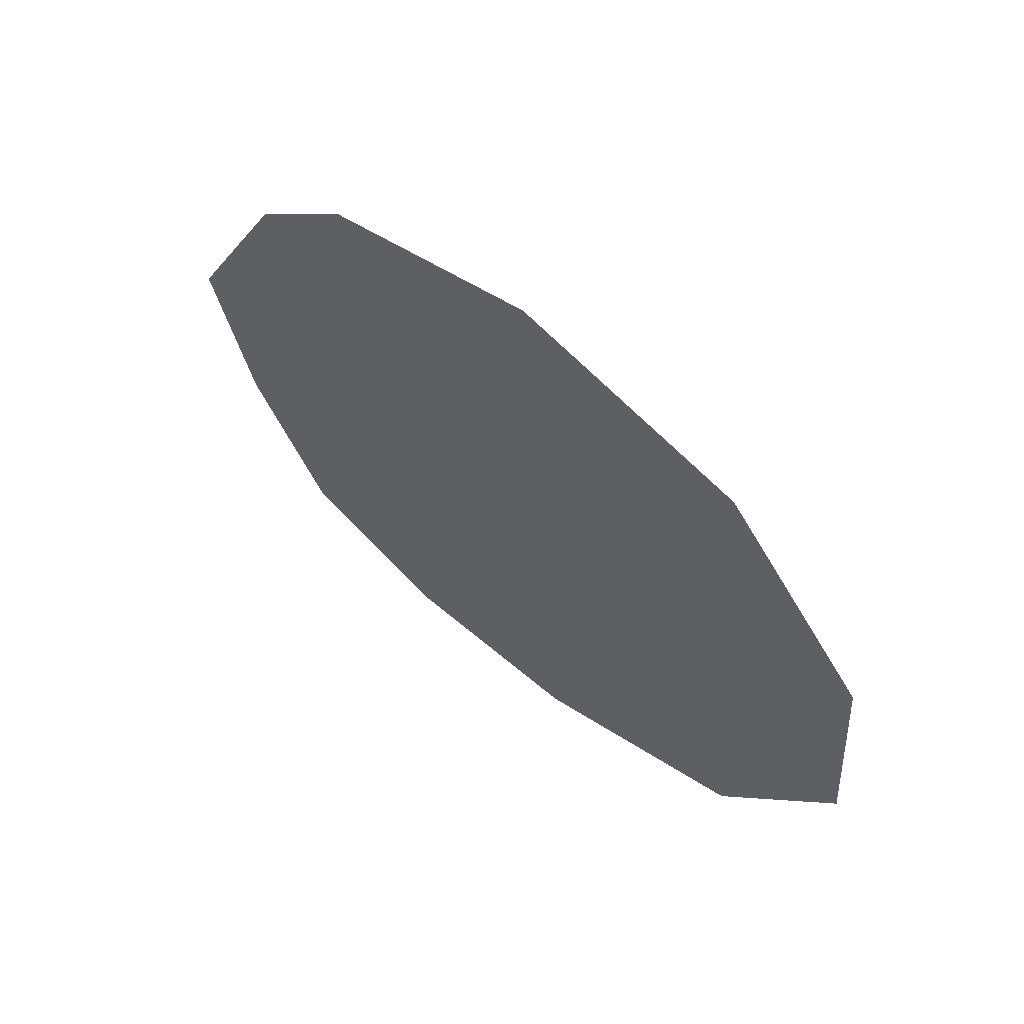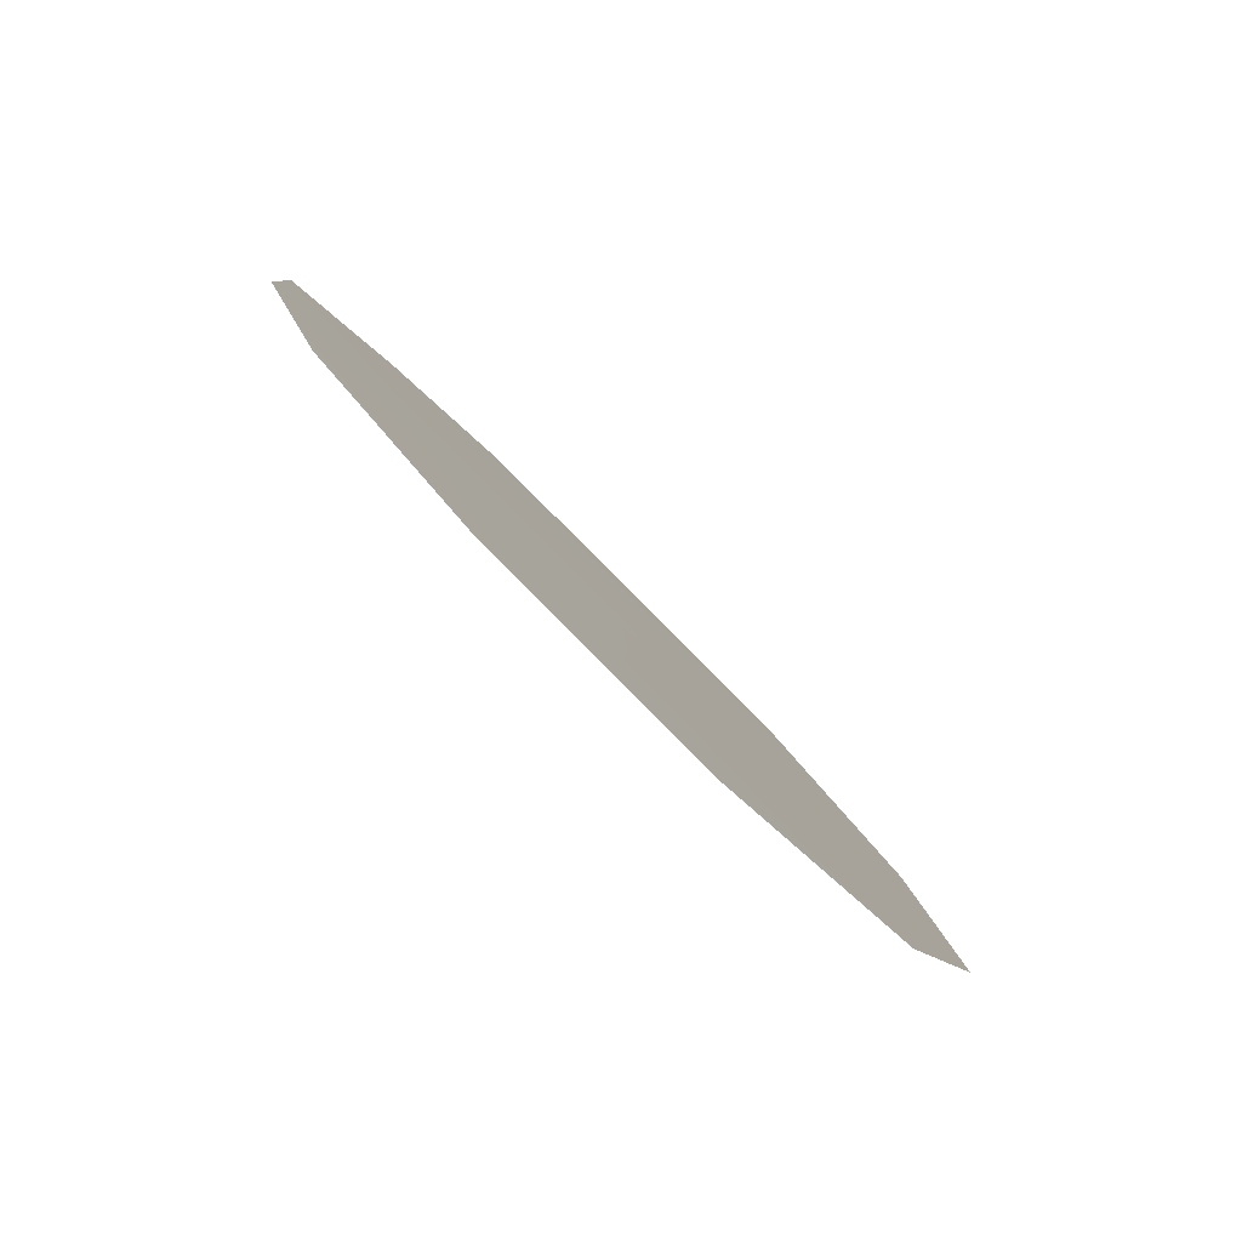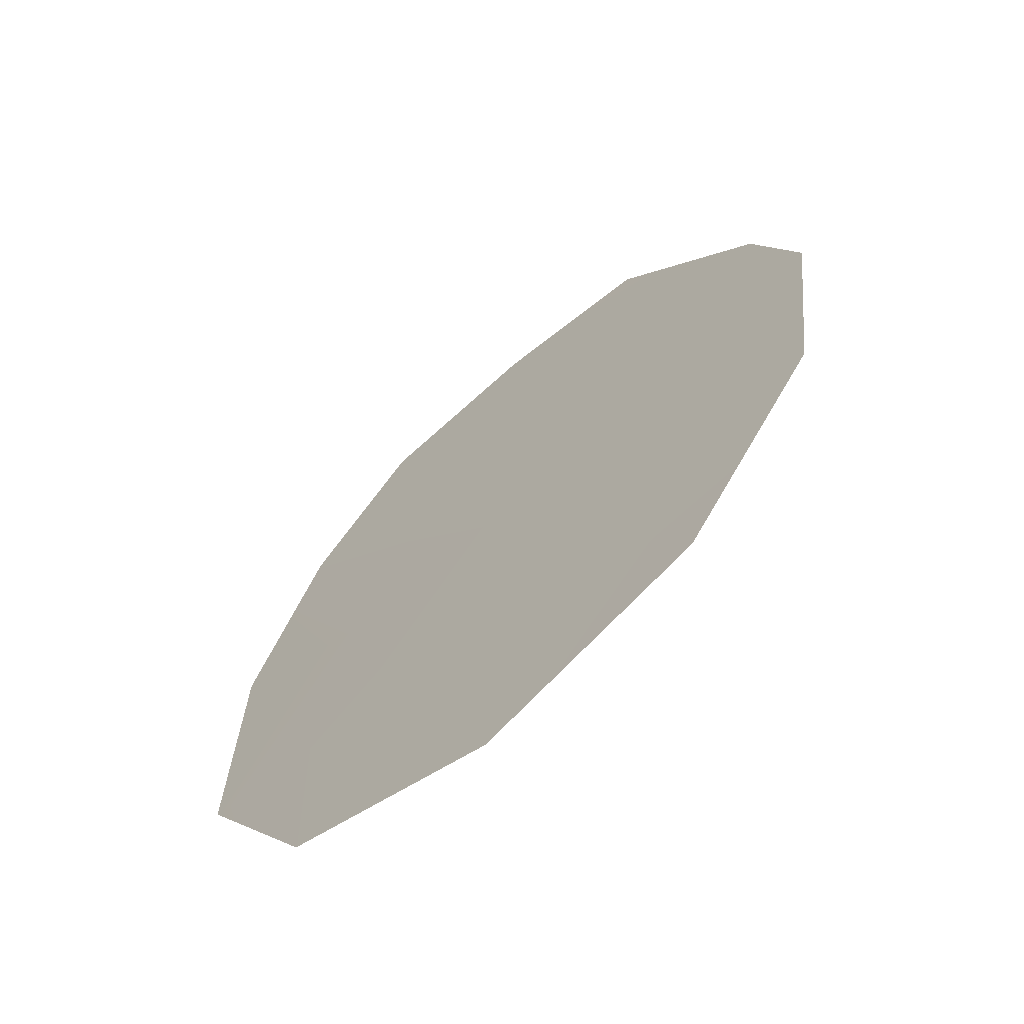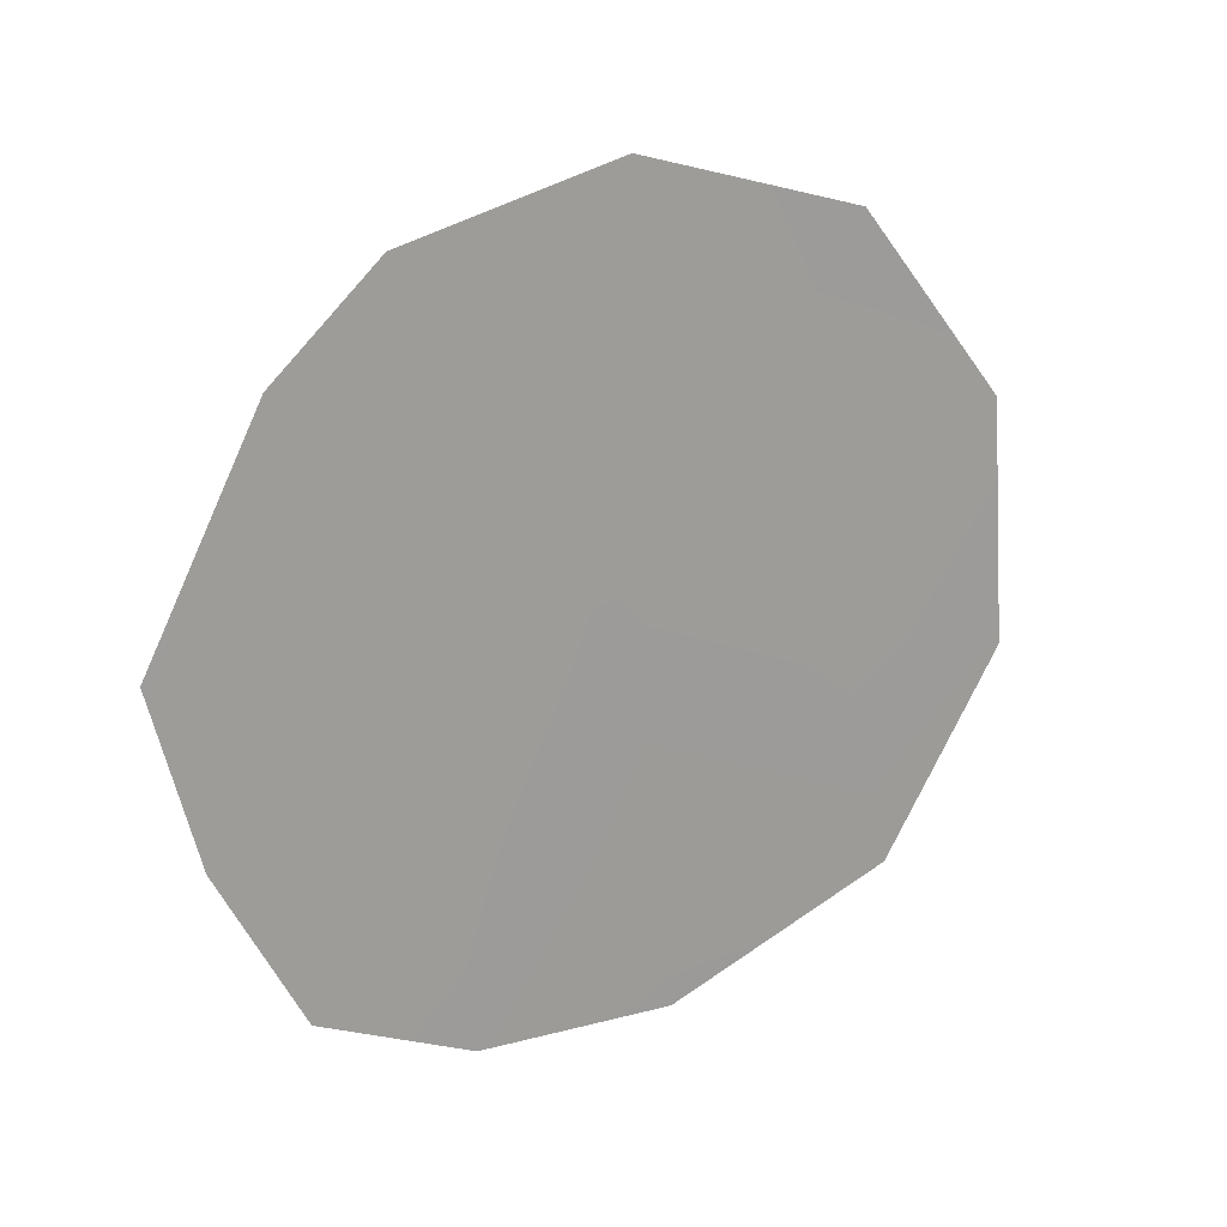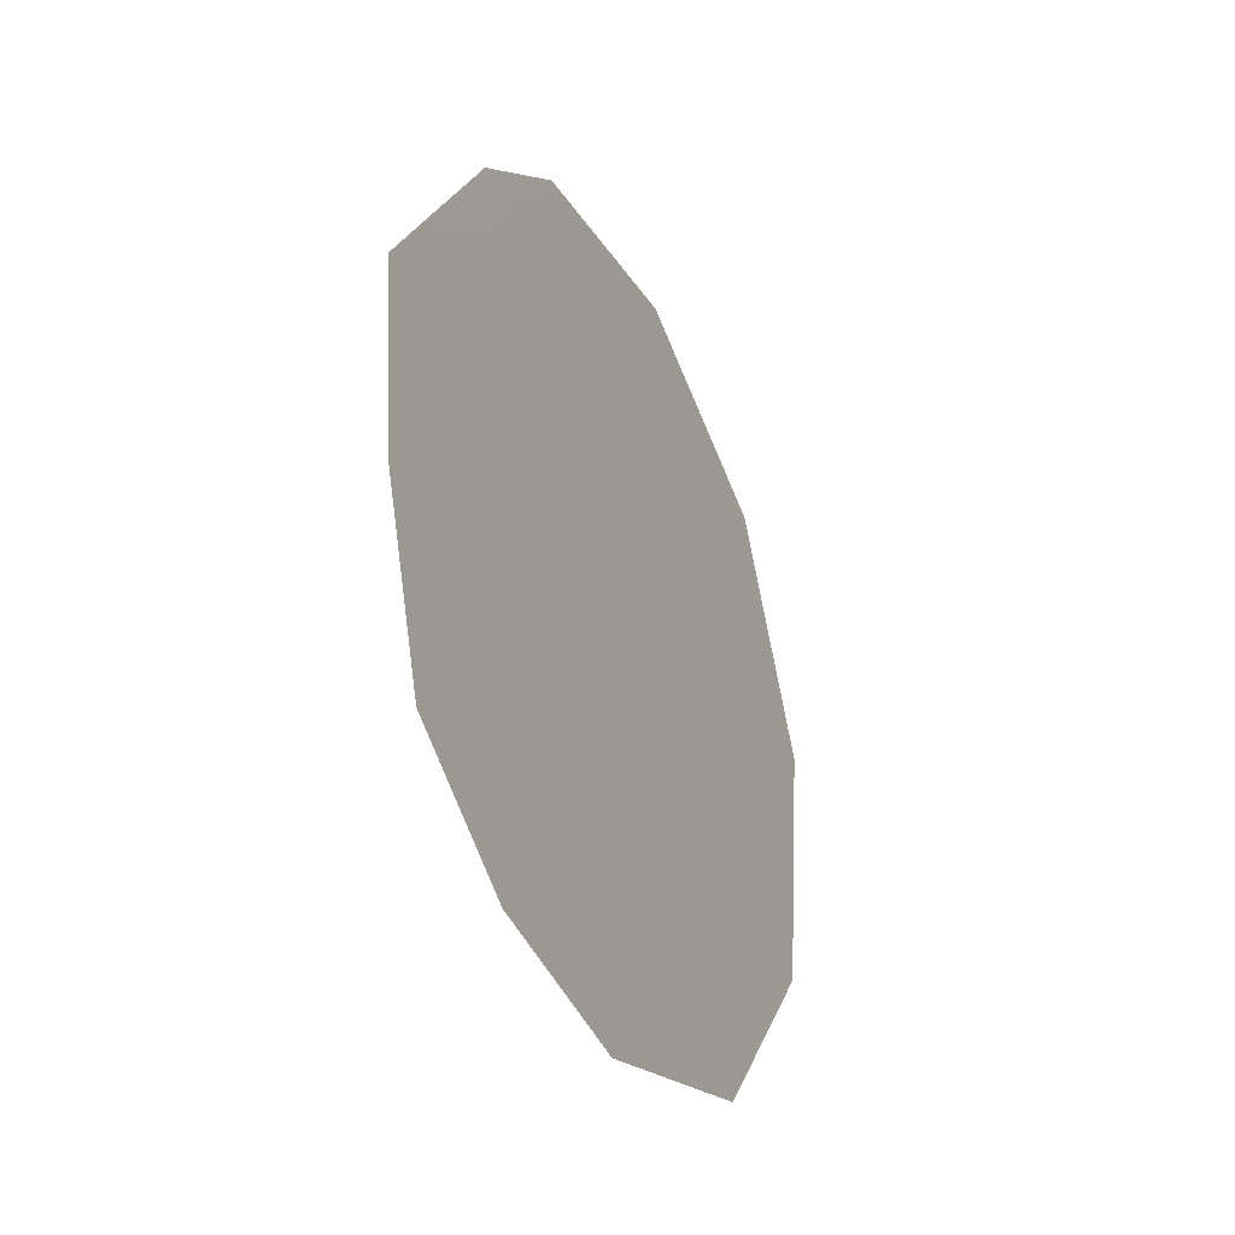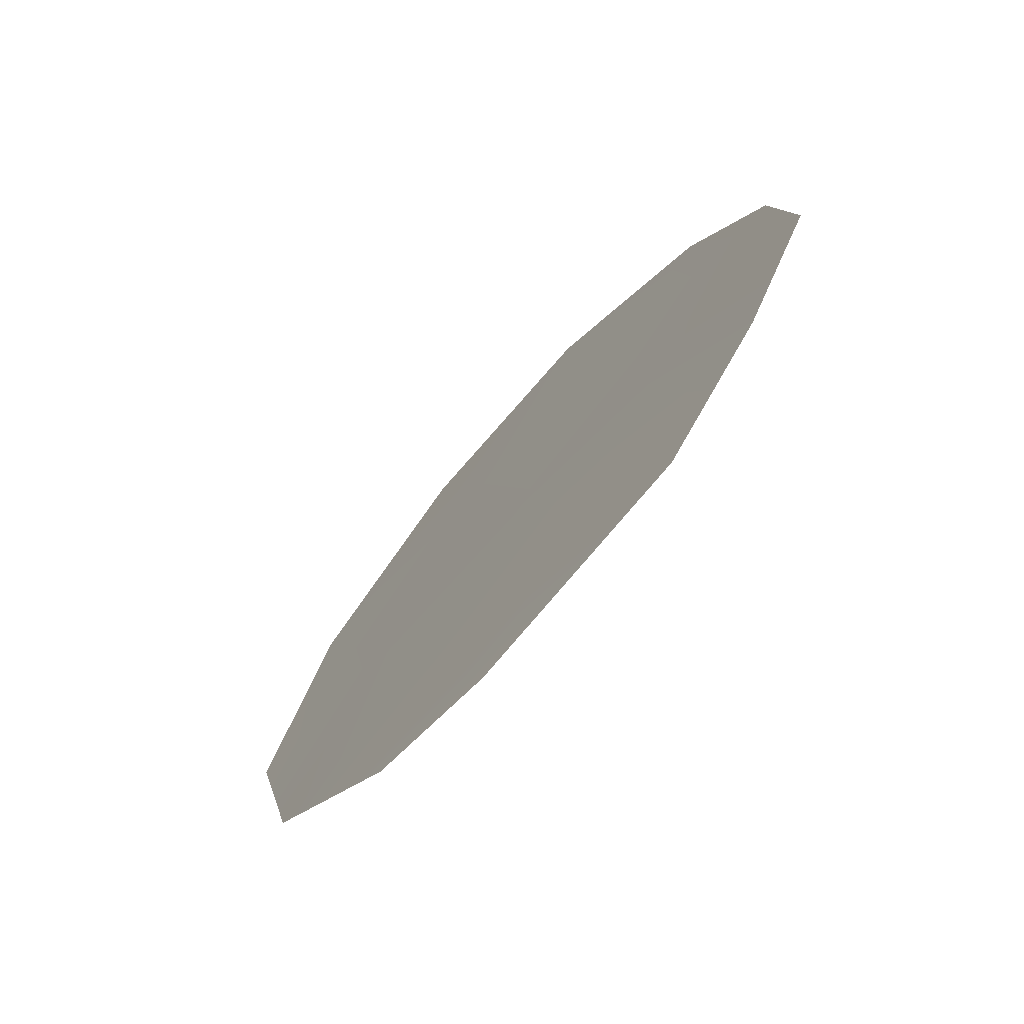
<metadata>
{"format":"obj","ext":"obj","renderer":"f3d","projection":"perspective","resolution":1024,"background":"white","views":[{"elev":61.8,"azim":106.6,"up":"+Y"},{"elev":-49.8,"azim":39.5,"up":"+Z"},{"elev":-32.8,"azim":135.7,"up":"+Z"},{"elev":18.8,"azim":35.0,"up":"+Y"},{"elev":50.5,"azim":3.9,"up":"+Z"},{"elev":68.7,"azim":-146.5,"up":"+Z"}]}
</metadata>
<code>
v 91.86 -6.461 87.59
v 92.67 -7.131 85.72
v 93.13 -5.387 84.69
v 90.09 -4.308 91.65
v 90.25 -5.813 91.28
v 92.53 -1.552 86.14
v 90.89 -1.489 89.87
v 93.08 -3.225 84.86
v 90.55 -7.224 90.57
v 91.1 -7.832 89.29
v 91.69 -0.9752 88.06
v 91.81 -7.922 87.64
v 91.03 -5.992 89.49
v 90.49 -2.365 90.73
v 91.27 -2.624 89.02
v 92.45 -4.962 86.27
v 92.12 -2.969 87.04
v 90.77 -4.187 90.12
v 91.56 -4.518 88.3
f 13 10 9
f 1 2 12
f 1 12 10
f 17 16 19
f 16 1 19
f 13 1 10
f 15 14 7
f 17 19 15
f 7 11 15
f 2 16 3
f 16 2 1
f 3 16 8
f 6 8 17
f 11 6 17
f 11 17 15
f 18 15 19
f 18 19 13
f 14 18 4
f 14 15 18
f 18 5 4
f 13 9 5
f 13 5 18
f 13 19 1
f 16 17 8

</code>
